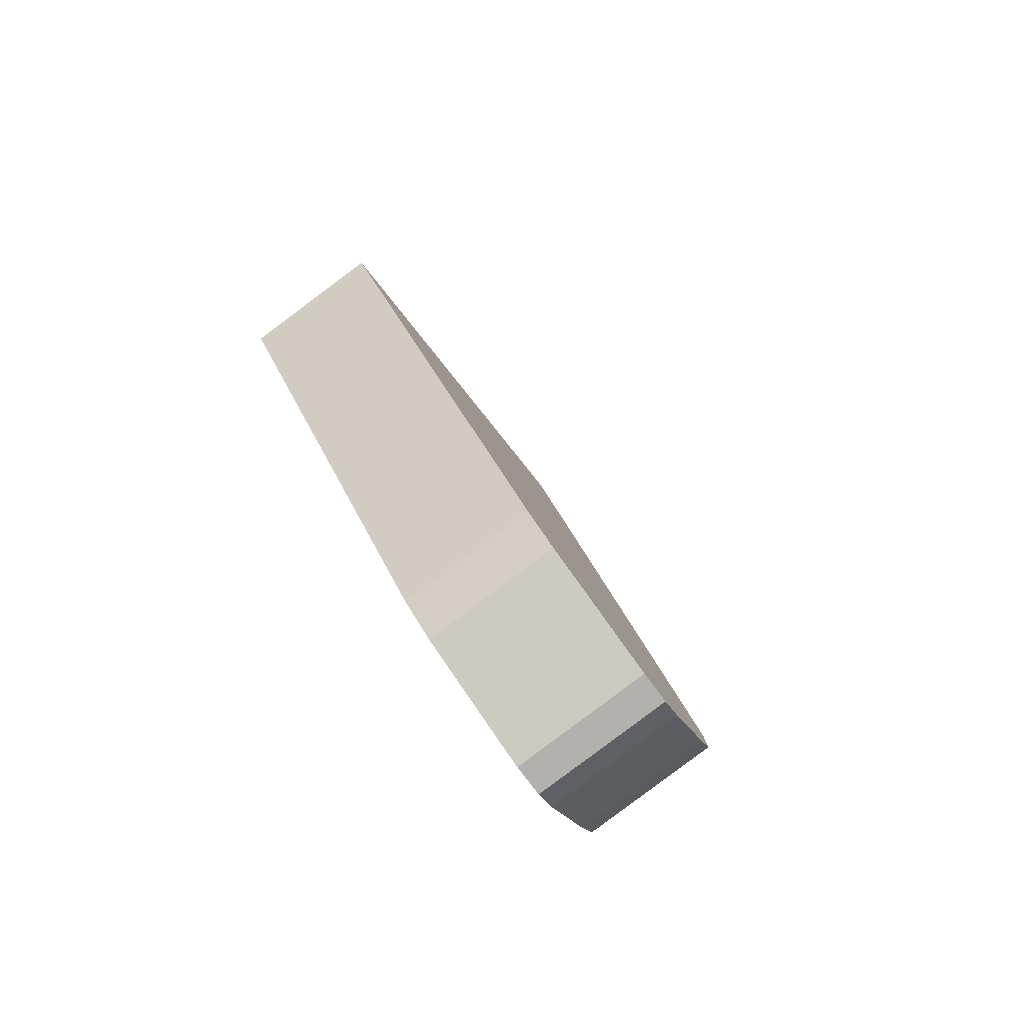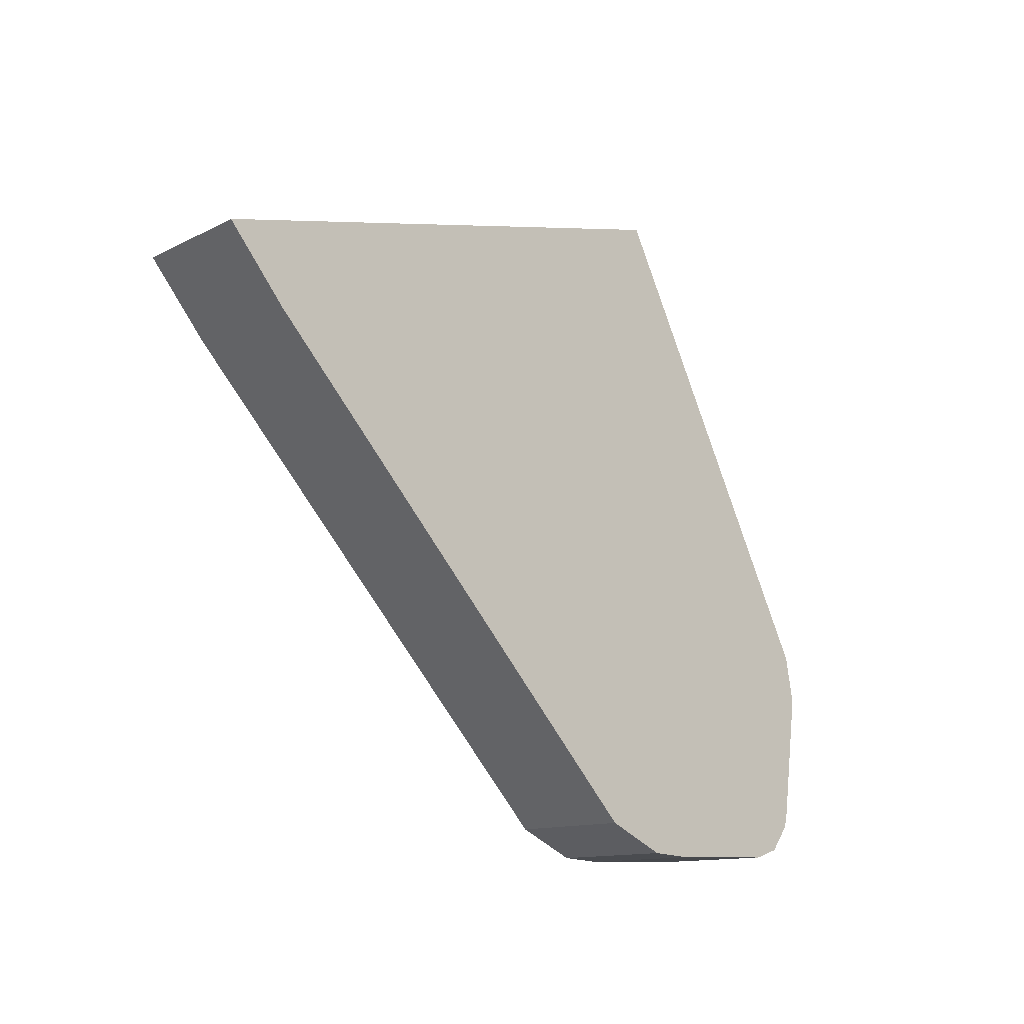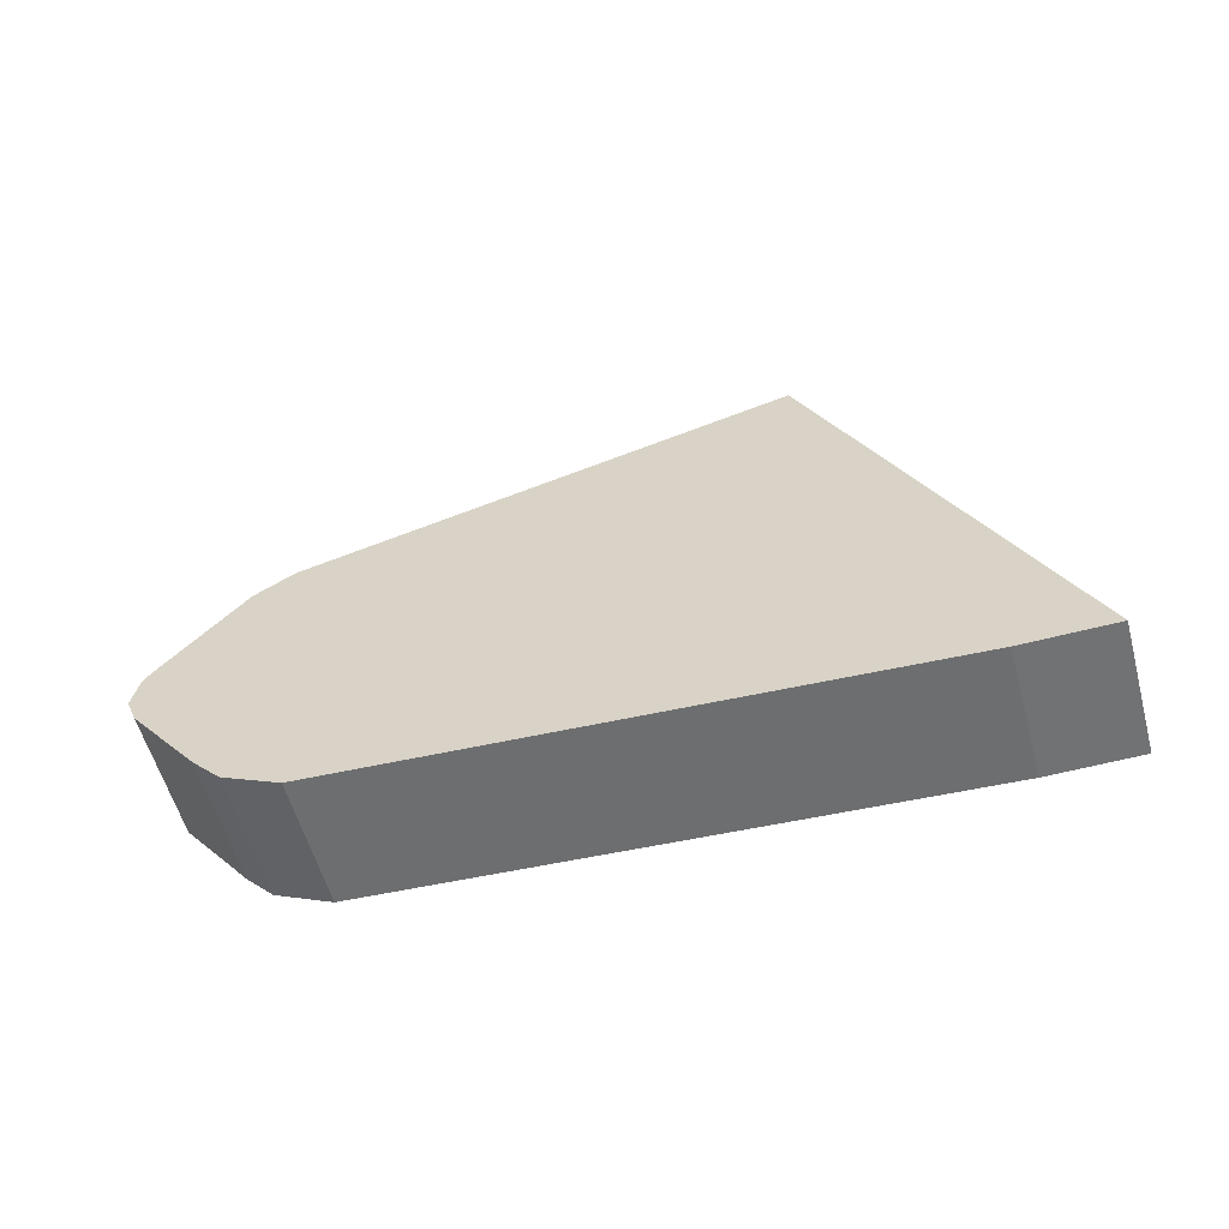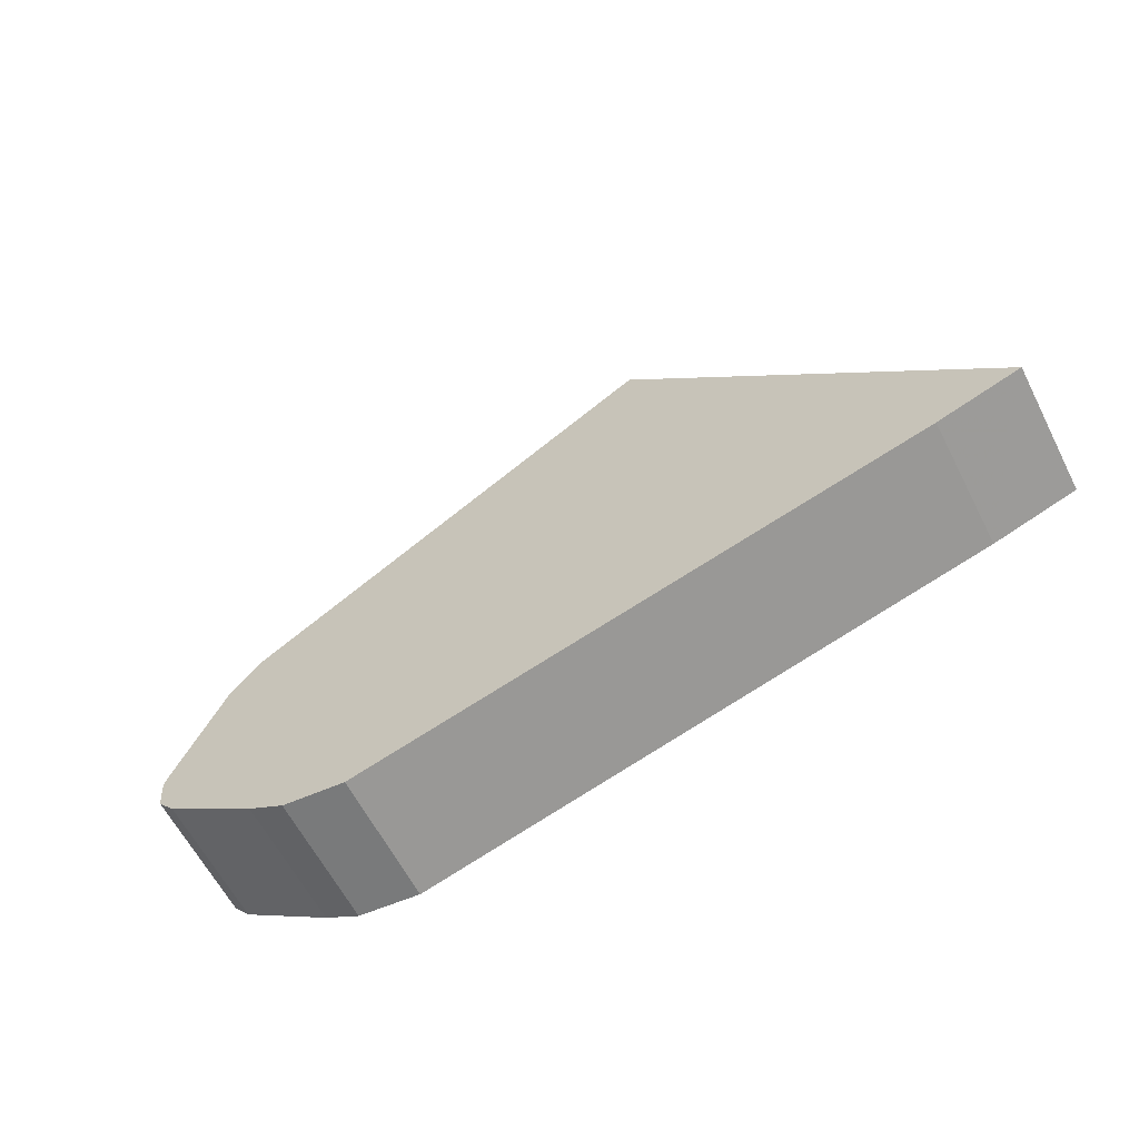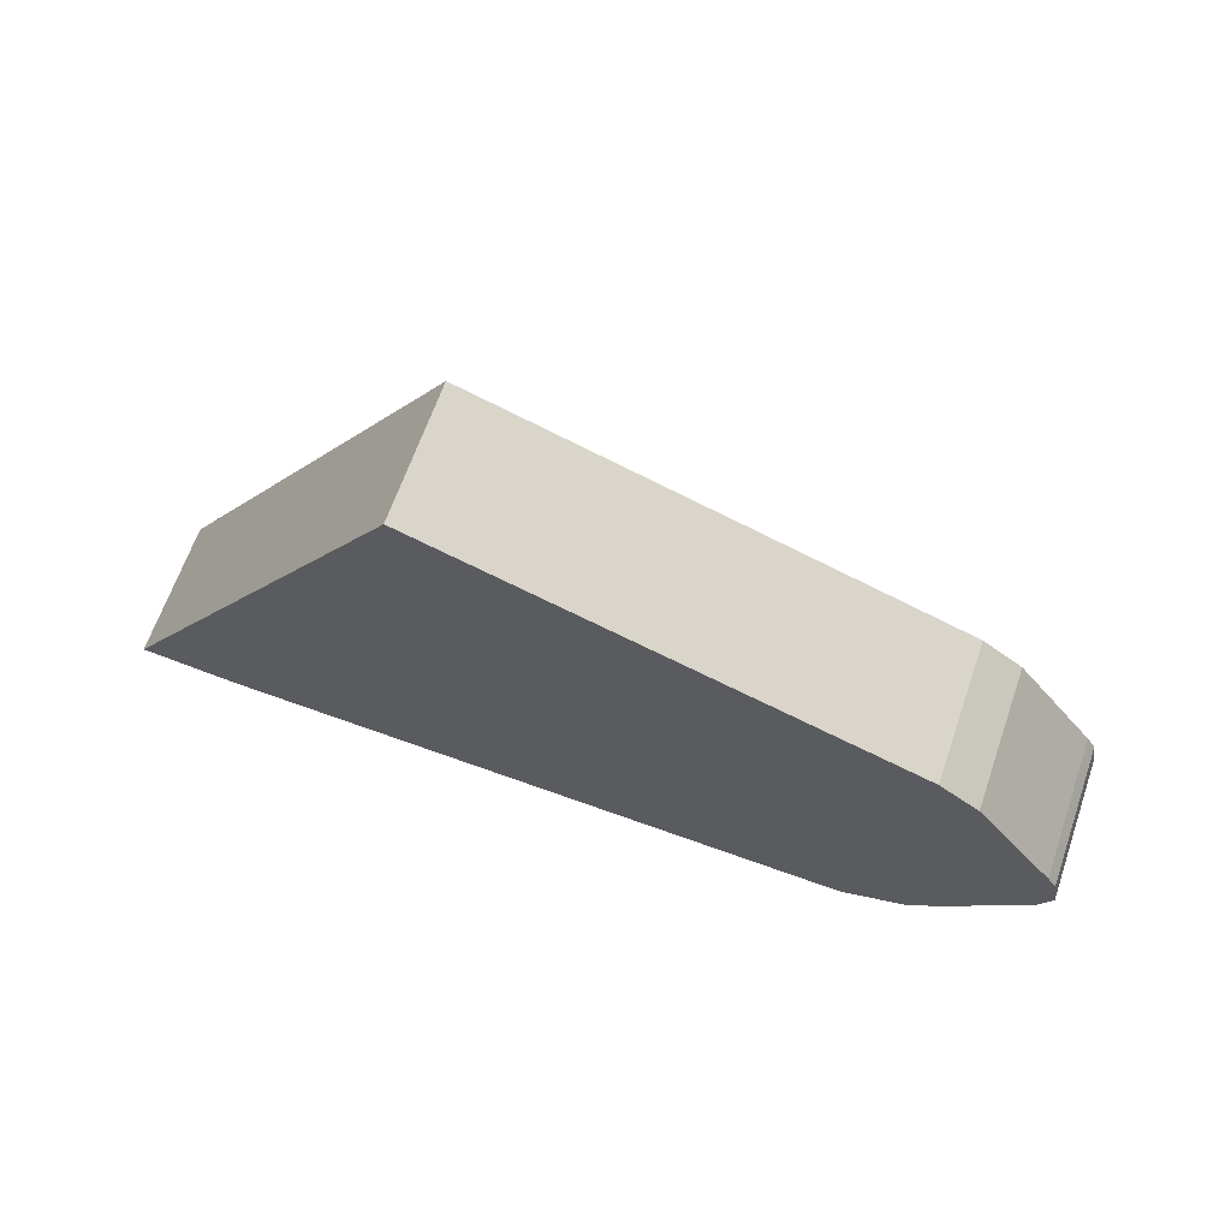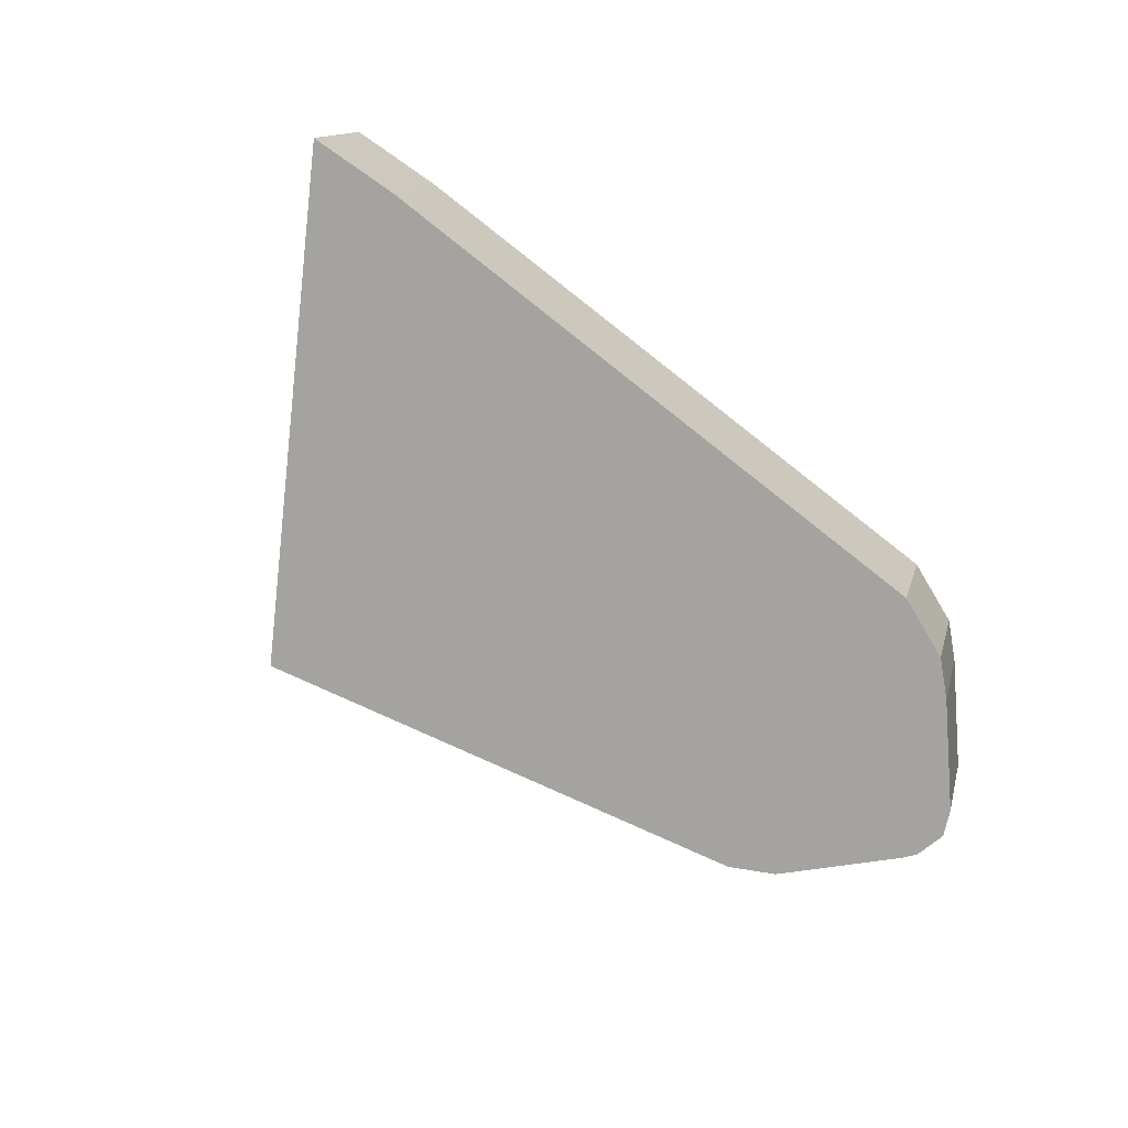
<metadata>
{"format":"obj","ext":"obj","renderer":"f3d","projection":"perspective","resolution":1024,"background":"white","views":[{"elev":13.9,"azim":64.5,"up":"+Z"},{"elev":-63.3,"azim":-72.2,"up":"+Z"},{"elev":-17.5,"azim":179.9,"up":"+Z"},{"elev":59.6,"azim":158.8,"up":"+Y"},{"elev":-61.4,"azim":-6.7,"up":"+Y"},{"elev":65.2,"azim":43.9,"up":"+Y"}]}
</metadata>
<code>
o convex_0
v -136.3 29.06 437.1
v -88.7 26.38 419.7
v -84.68 26.98 417.1
v -76.4 30.85 408.5
v -75.47 31.4 407.4
v -74.69 33.13 404.8
v -75.66 34.89 402.9
v -82.37 41.63 397.1
v -85.18 44.07 395.2
v -91 46.96 394
v -151.2 61.23 401.8
v -160.3 63.06 403.4
v -163.9 52.36 395.2
v -139.9 18.36 428.8
v -92.31 15.68 411.4
v -88.8 33.37 386.9
v -94.61 36.26 385.7
v -88.3 16.29 408.9
v -78.3 22.44 396.5
v -79.08 20.7 399.1
v -79.27 24.19 394.7
v -154.8 50.54 393.6
v -85.98 30.93 388.9
v -80.02 20.15 400.2
f 1 2 3 4 5 6 7 8 9 10 11 12
f 1 12 13 14
f 15 2 1 14
f 16 17 10 9
f 18 3 2 15
f 19 6 5 20
f 7 6 19 21
f 22 13 12 11
f 22 11 10 17
f 23 16 9 8
f 23 8 7 21
f 24 18 15 14 13 22 17 16 23 21 19 20
f 4 3 18 24
f 4 24 20 5

</code>
